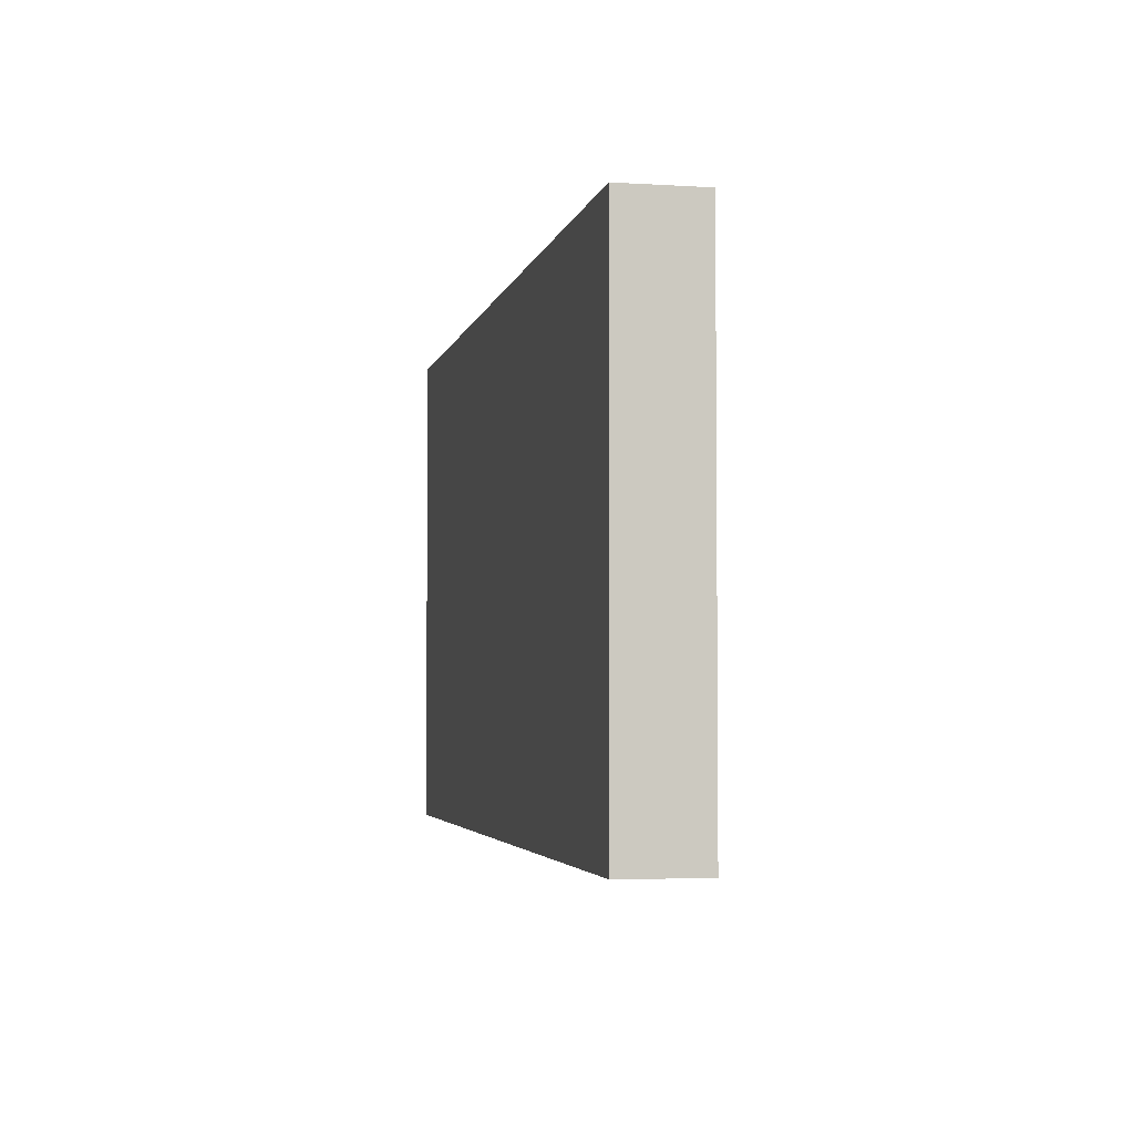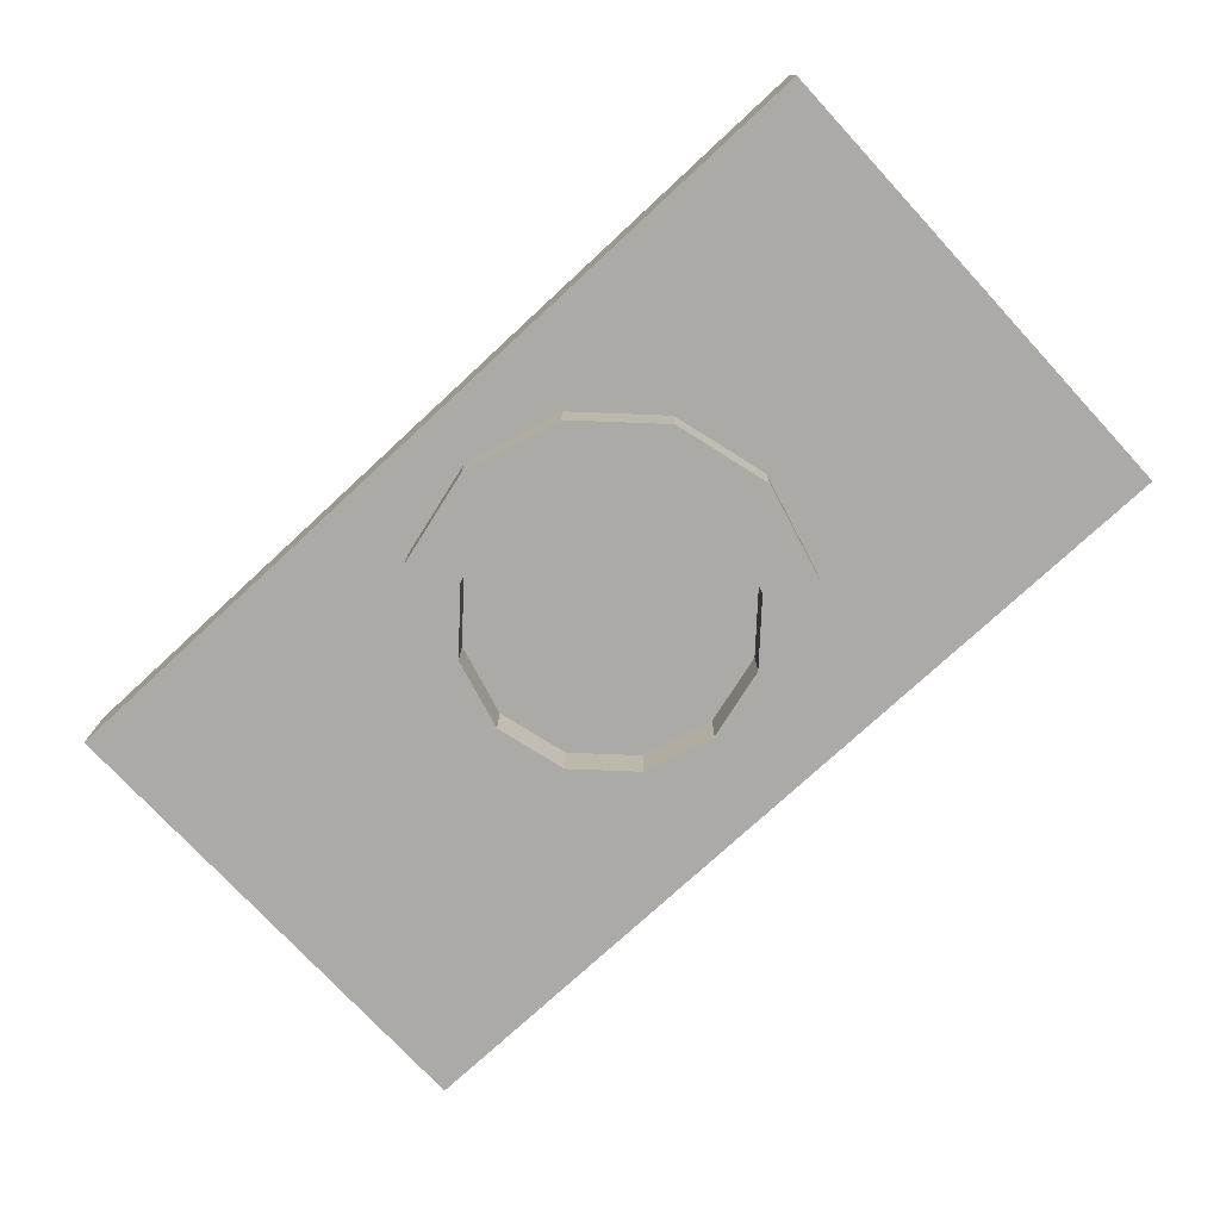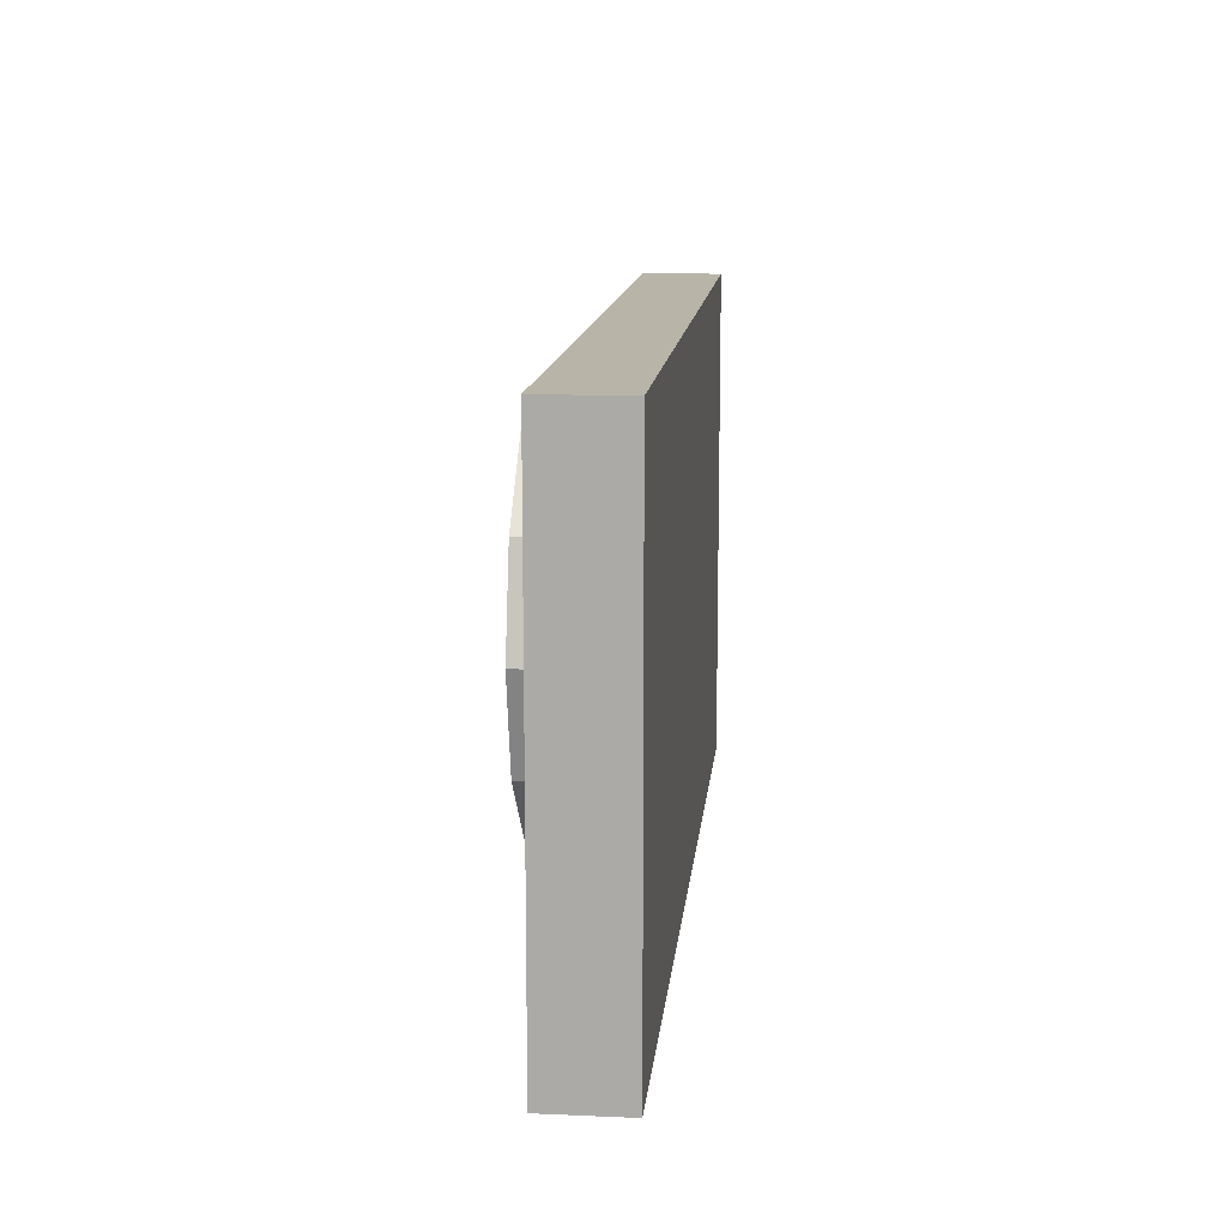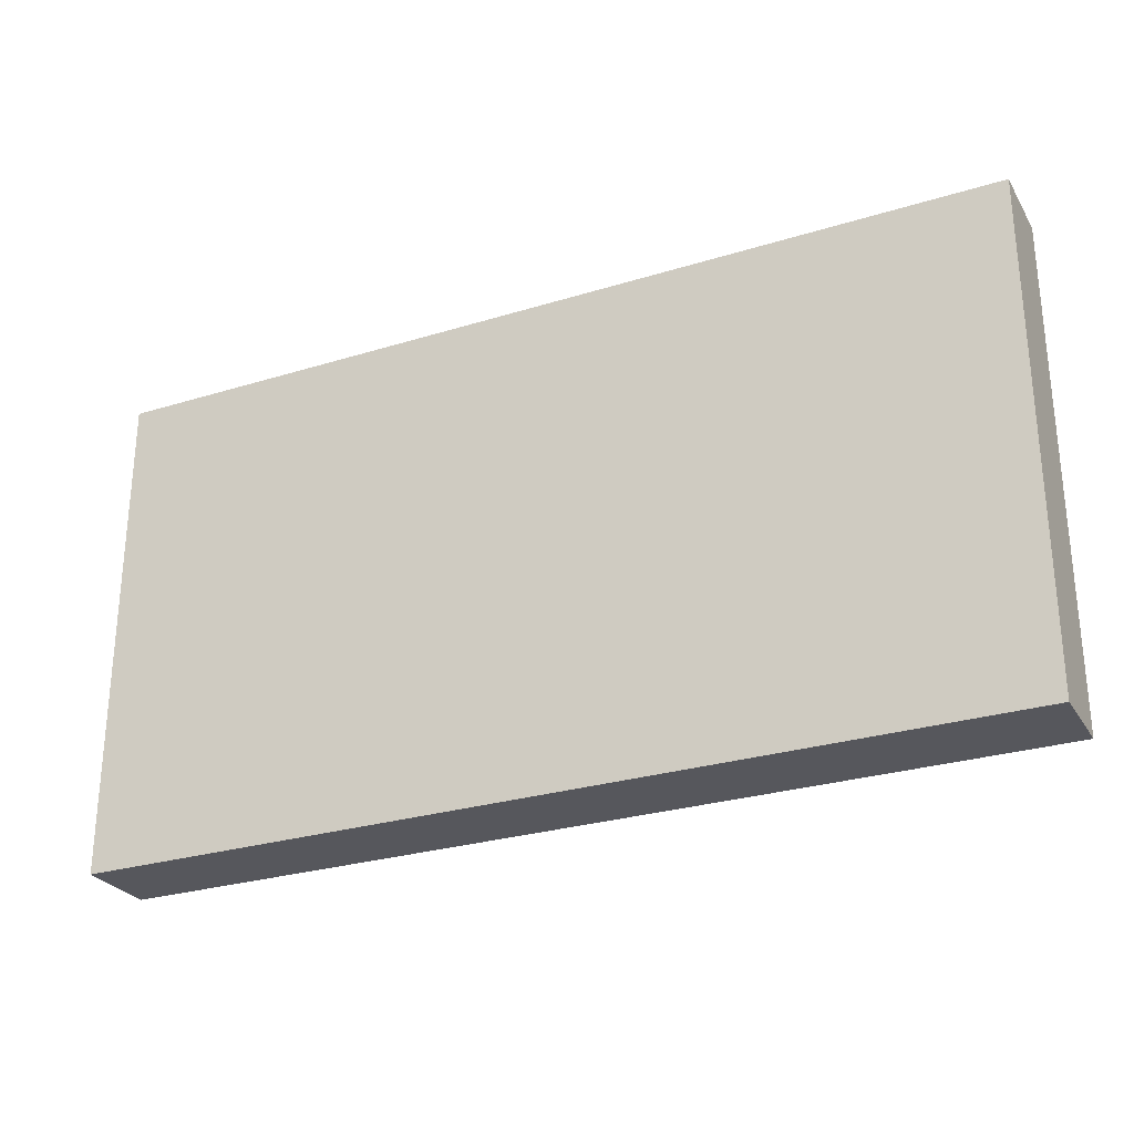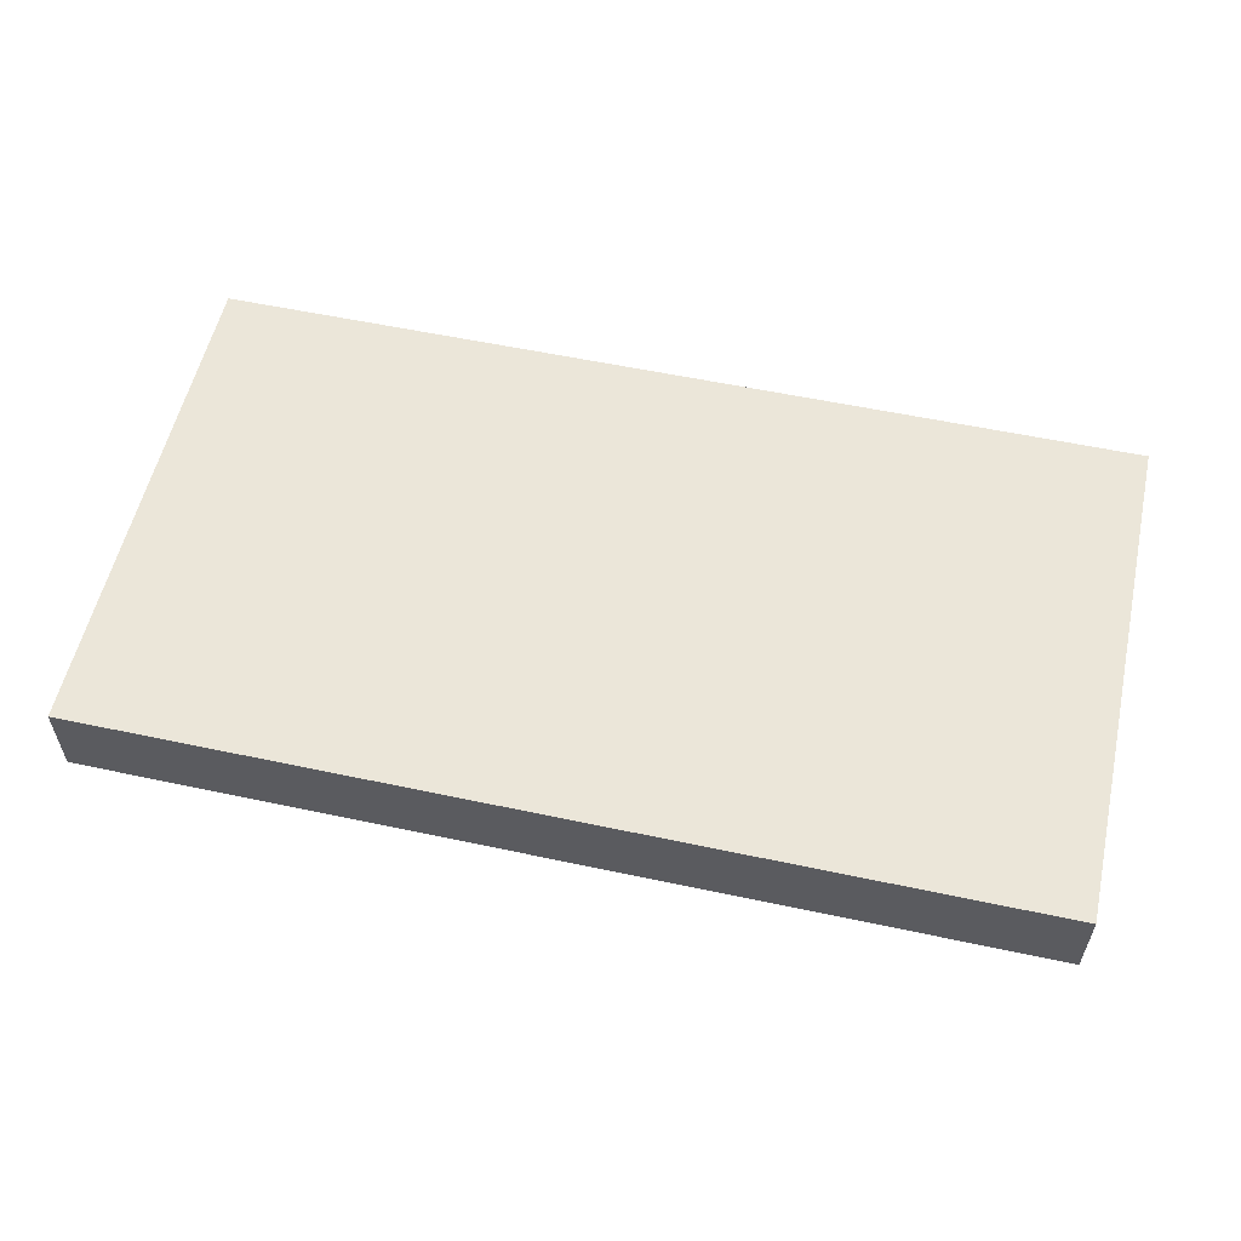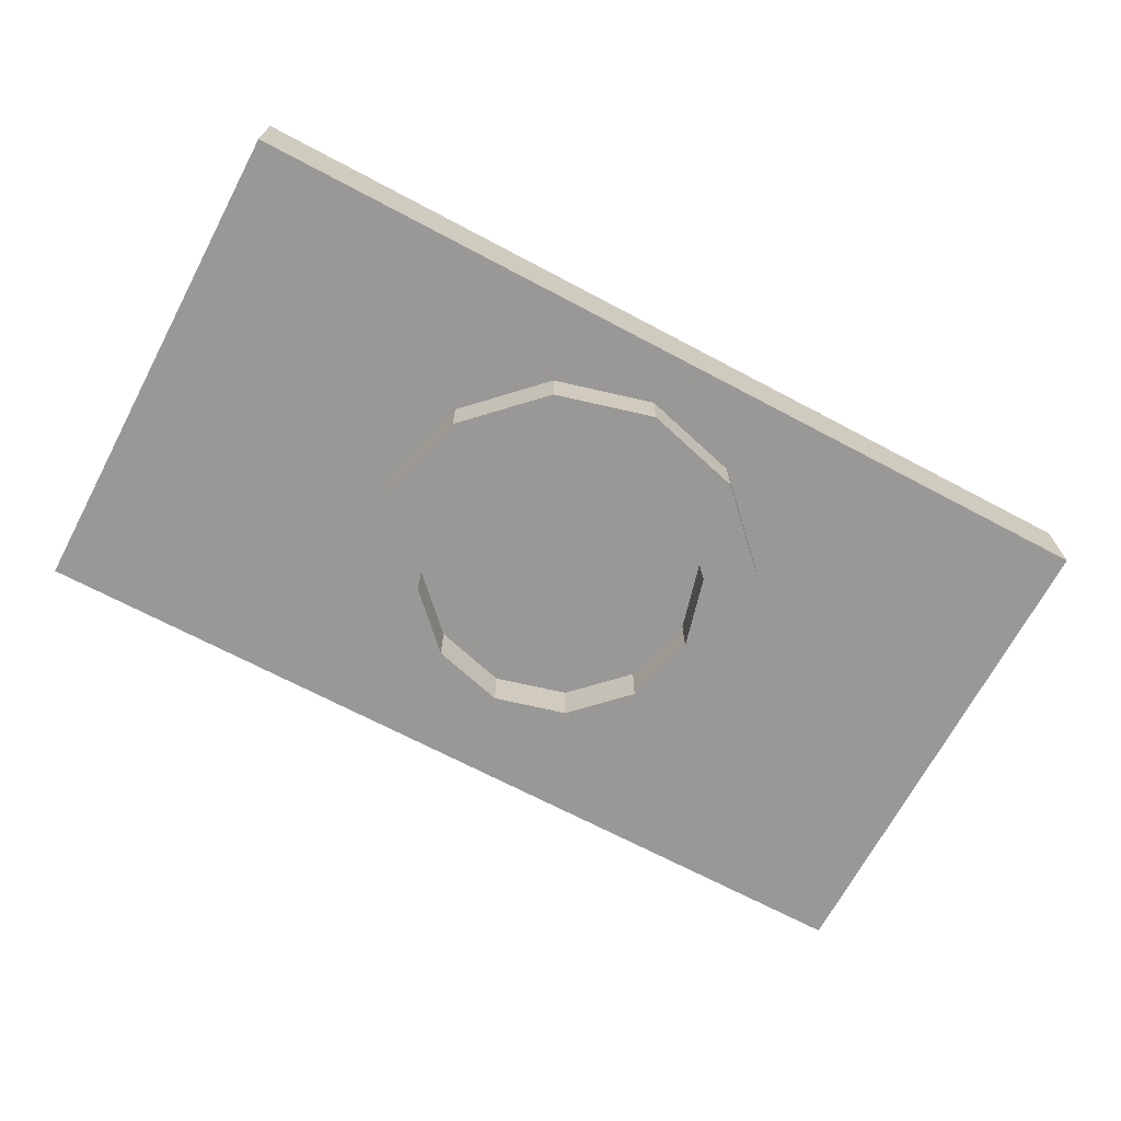
<metadata>
{"format":"obj","ext":"obj","renderer":"f3d","projection":"perspective","resolution":1024,"background":"white","views":[{"elev":-3.5,"azim":-101.8,"up":"+Z"},{"elev":-75.7,"azim":-137.2,"up":"+Y"},{"elev":13.0,"azim":95.6,"up":"+Z"},{"elev":-27.6,"azim":-154.7,"up":"+Z"},{"elev":56.4,"azim":12.6,"up":"+Y"},{"elev":-68.7,"azim":152.0,"up":"+Y"}]}
</metadata>
<code>
v -2.449 5.94 1.337
v 2.449 5.94 1.337
v 2.449 6.367 1.337
v -2.449 6.367 1.337
v 2.449 6.367 -1.337
v -2.449 6.367 -1.337
v 2.449 5.94 -1.337
v -2.449 5.94 -1.337
v -0.6674 5.936 -0.3853
v -0.3853 5.936 -0.6674
v -0 5.936 0
v -0 5.936 -0.7706
v 0.3853 5.936 -0.6674
v 0.6674 5.936 -0.3853
v 0.7706 5.936 0
v 0.6674 5.936 0.3853
v 0.3853 5.936 0.6674
v -0 5.936 0.7706
v -0.3853 5.936 0.6674
v -0.6674 5.936 0.3853
v -0.7706 5.936 0
v -0.9187 5.673 -0.5304
v -0.5304 5.673 -0.9187
v -0.3853 5.673 -0.6674
v -0.6674 5.673 -0.3853
v -0 5.673 -1.061
v -0 5.673 -0.7706
v 0.5304 5.673 -0.9187
v 0.3853 5.673 -0.6674
v 0.9187 5.673 -0.5304
v 0.6674 5.673 -0.3853
v 1.061 5.673 0
v 0.7706 5.673 0
v 0.9187 5.673 0.5304
v 0.6674 5.673 0.3853
v 0.5304 5.673 0.9187
v 0.3853 5.673 0.6674
v -0 5.673 1.061
v -0 5.673 0.7706
v -0.5304 5.673 0.9187
v -0.3853 5.673 0.6674
v -0.9187 5.673 0.5304
v -0.6674 5.673 0.3853
v -1.061 5.673 0
v -0.7706 5.673 0
v -0.9187 5.936 -0.5304
v -0.5304 5.936 -0.9187
v -0 5.936 -1.061
v 0.5304 5.936 -0.9187
v 0.9187 5.936 -0.5304
v 1.061 5.936 0
v 0.9187 5.936 0.5304
v 0.5304 5.936 0.9187
v -0 5.936 1.061
v -0.5304 5.936 0.9187
v -0.9187 5.936 0.5304
v -1.061 5.936 0
g pCube2
f 2 3 4 1
f 3 5 6 4
f 5 7 8 6
f 7 2 1 8
f 5 3 2 7
f 4 6 8 1
f 9 10 11
f 10 12 11
f 12 13 11
f 13 14 11
f 14 15 11
f 15 16 11
f 16 17 11
f 17 18 11
f 18 19 11
f 19 20 11
f 20 21 11
f 21 9 11
f 23 24 25 22
f 26 27 24 23
f 28 29 27 26
f 30 31 29 28
f 30 32 33 31
f 32 34 35 33
f 35 34 36 37
f 37 36 38 39
f 39 38 40 41
f 41 40 42 43
f 45 43 42 44
f 25 45 44 22
f 47 23 22 46
f 24 10 9 25
f 48 26 23 47
f 27 12 10 24
f 49 28 26 48
f 29 13 12 27
f 50 30 28 49
f 31 14 13 29
f 51 32 30 50
f 33 15 14 31
f 32 51 52 34
f 15 33 35 16
f 34 52 53 36
f 16 35 37 17
f 36 53 54 38
f 17 37 39 18
f 38 54 55 40
f 18 39 41 19
f 40 55 56 42
f 19 41 43 20
f 42 56 57 44
f 20 43 45 21
f 46 22 44 57
f 25 9 21 45

</code>
